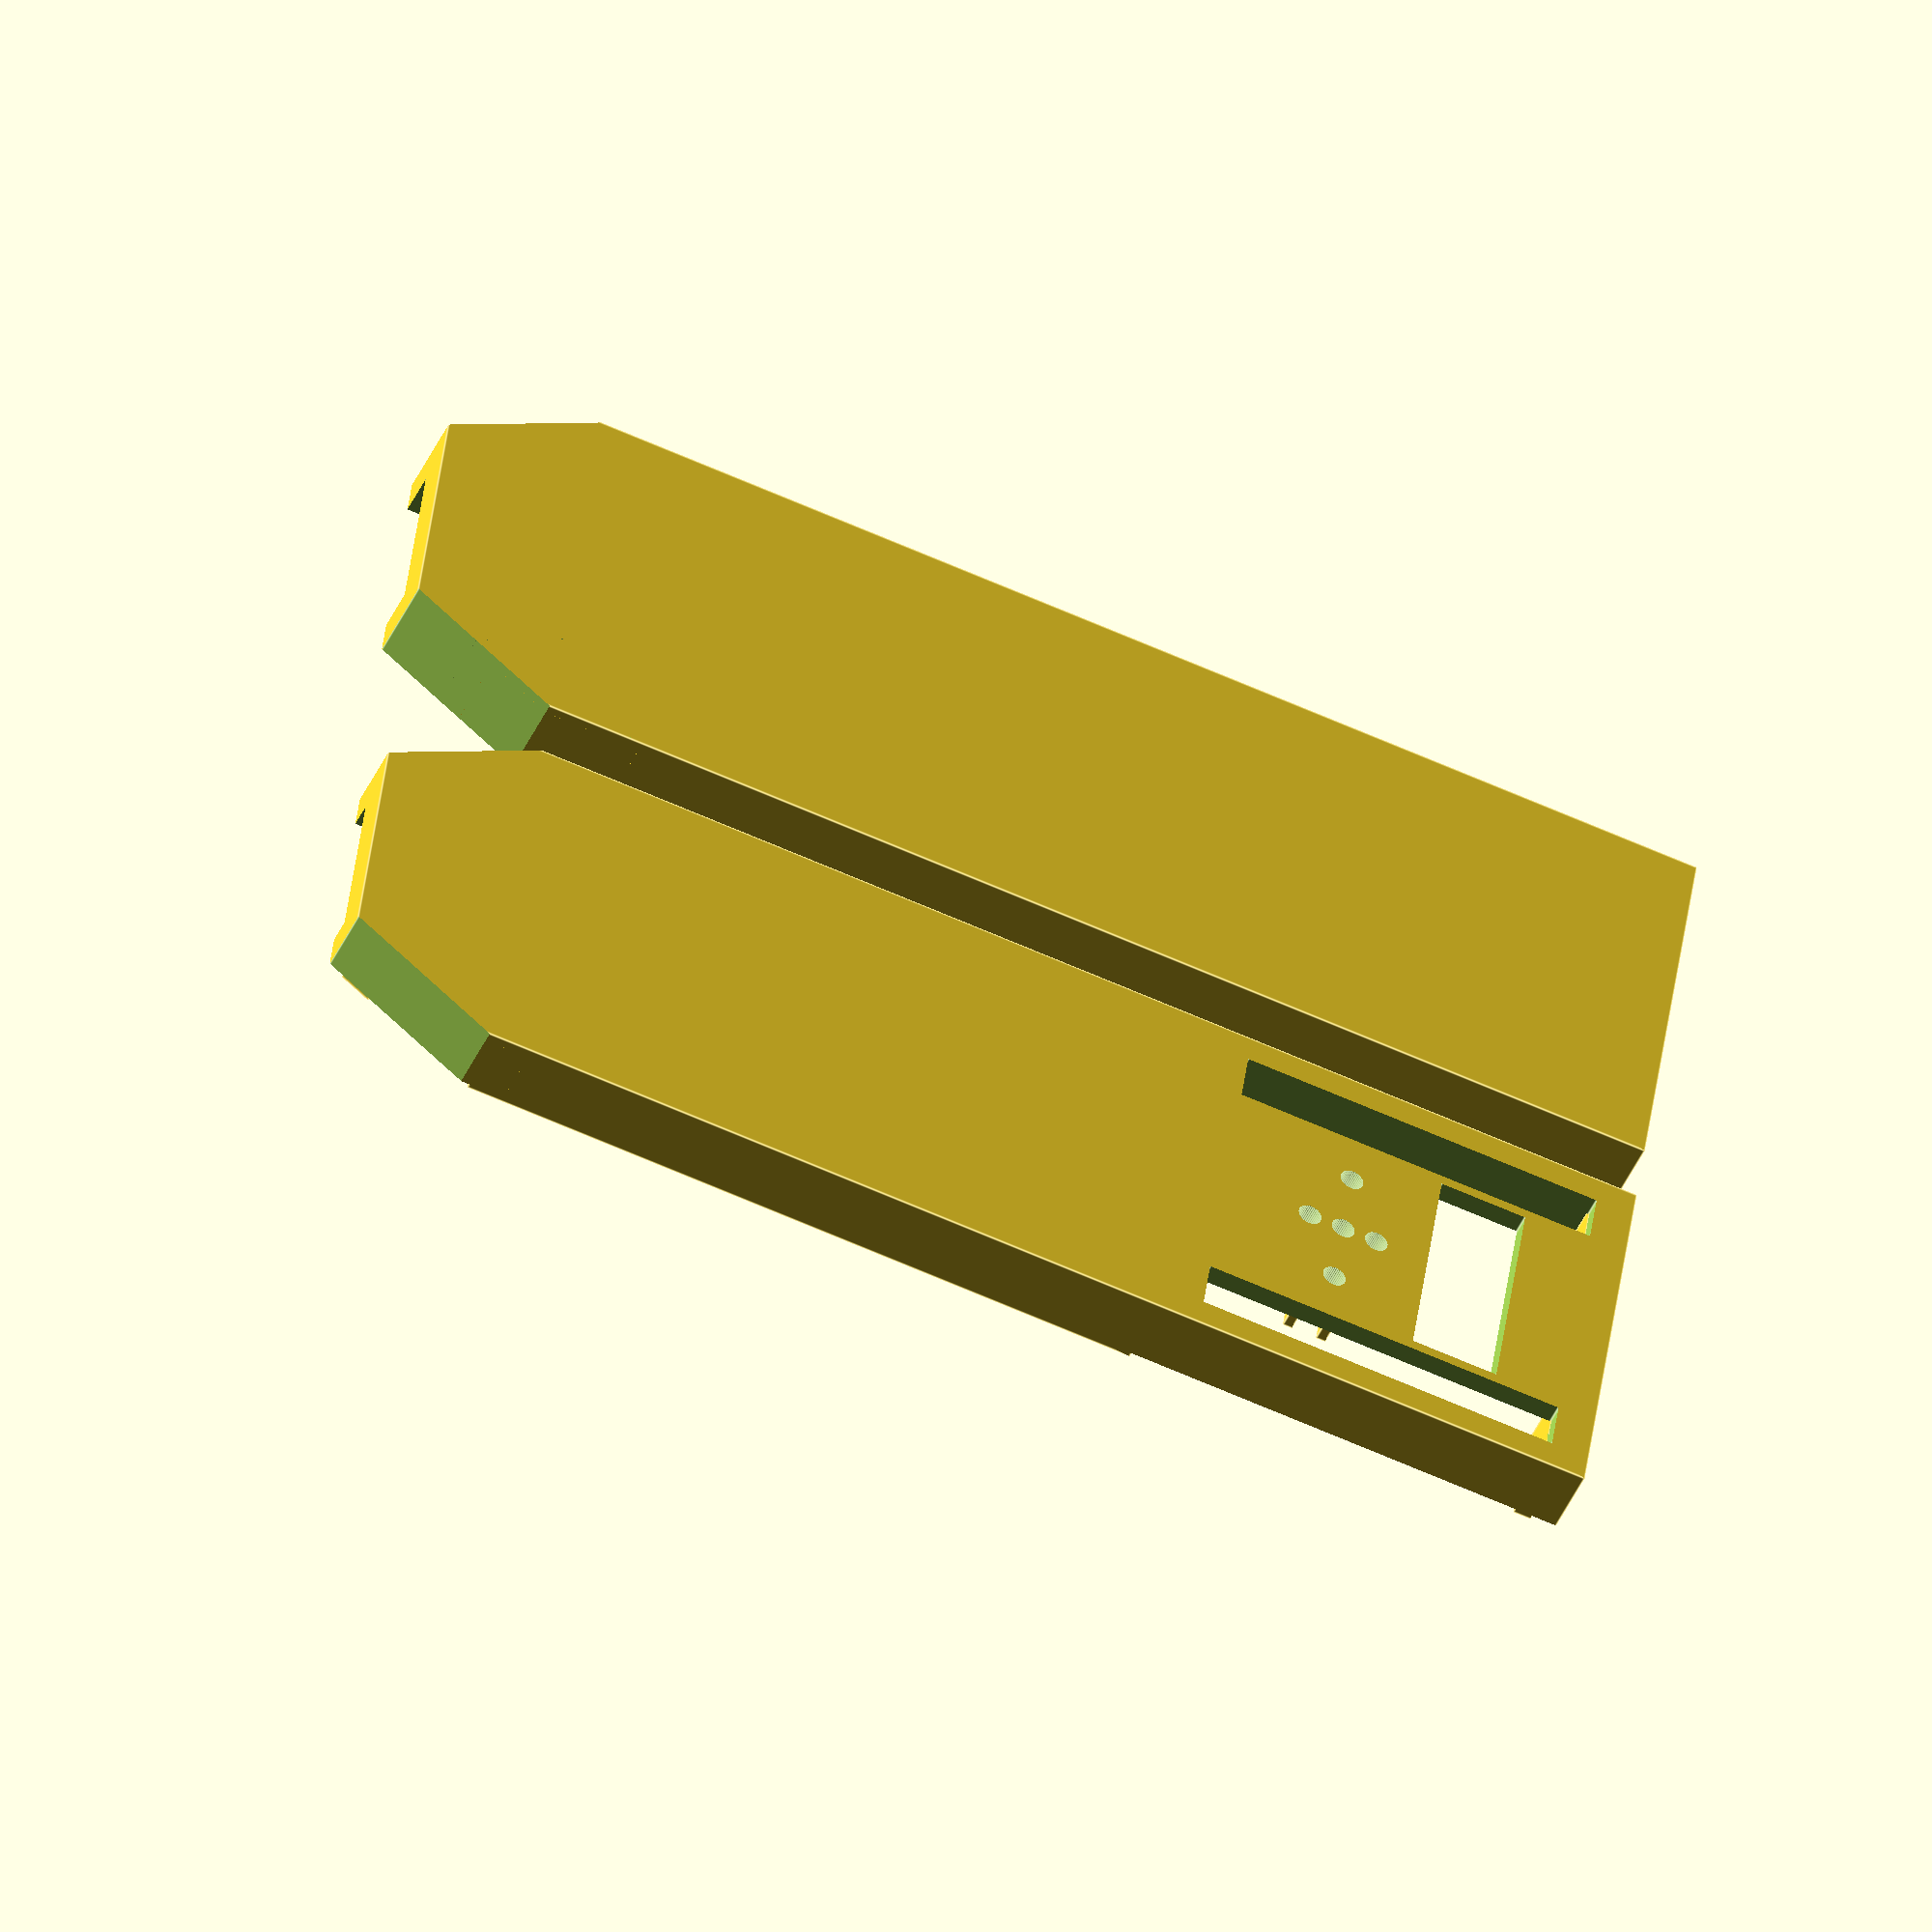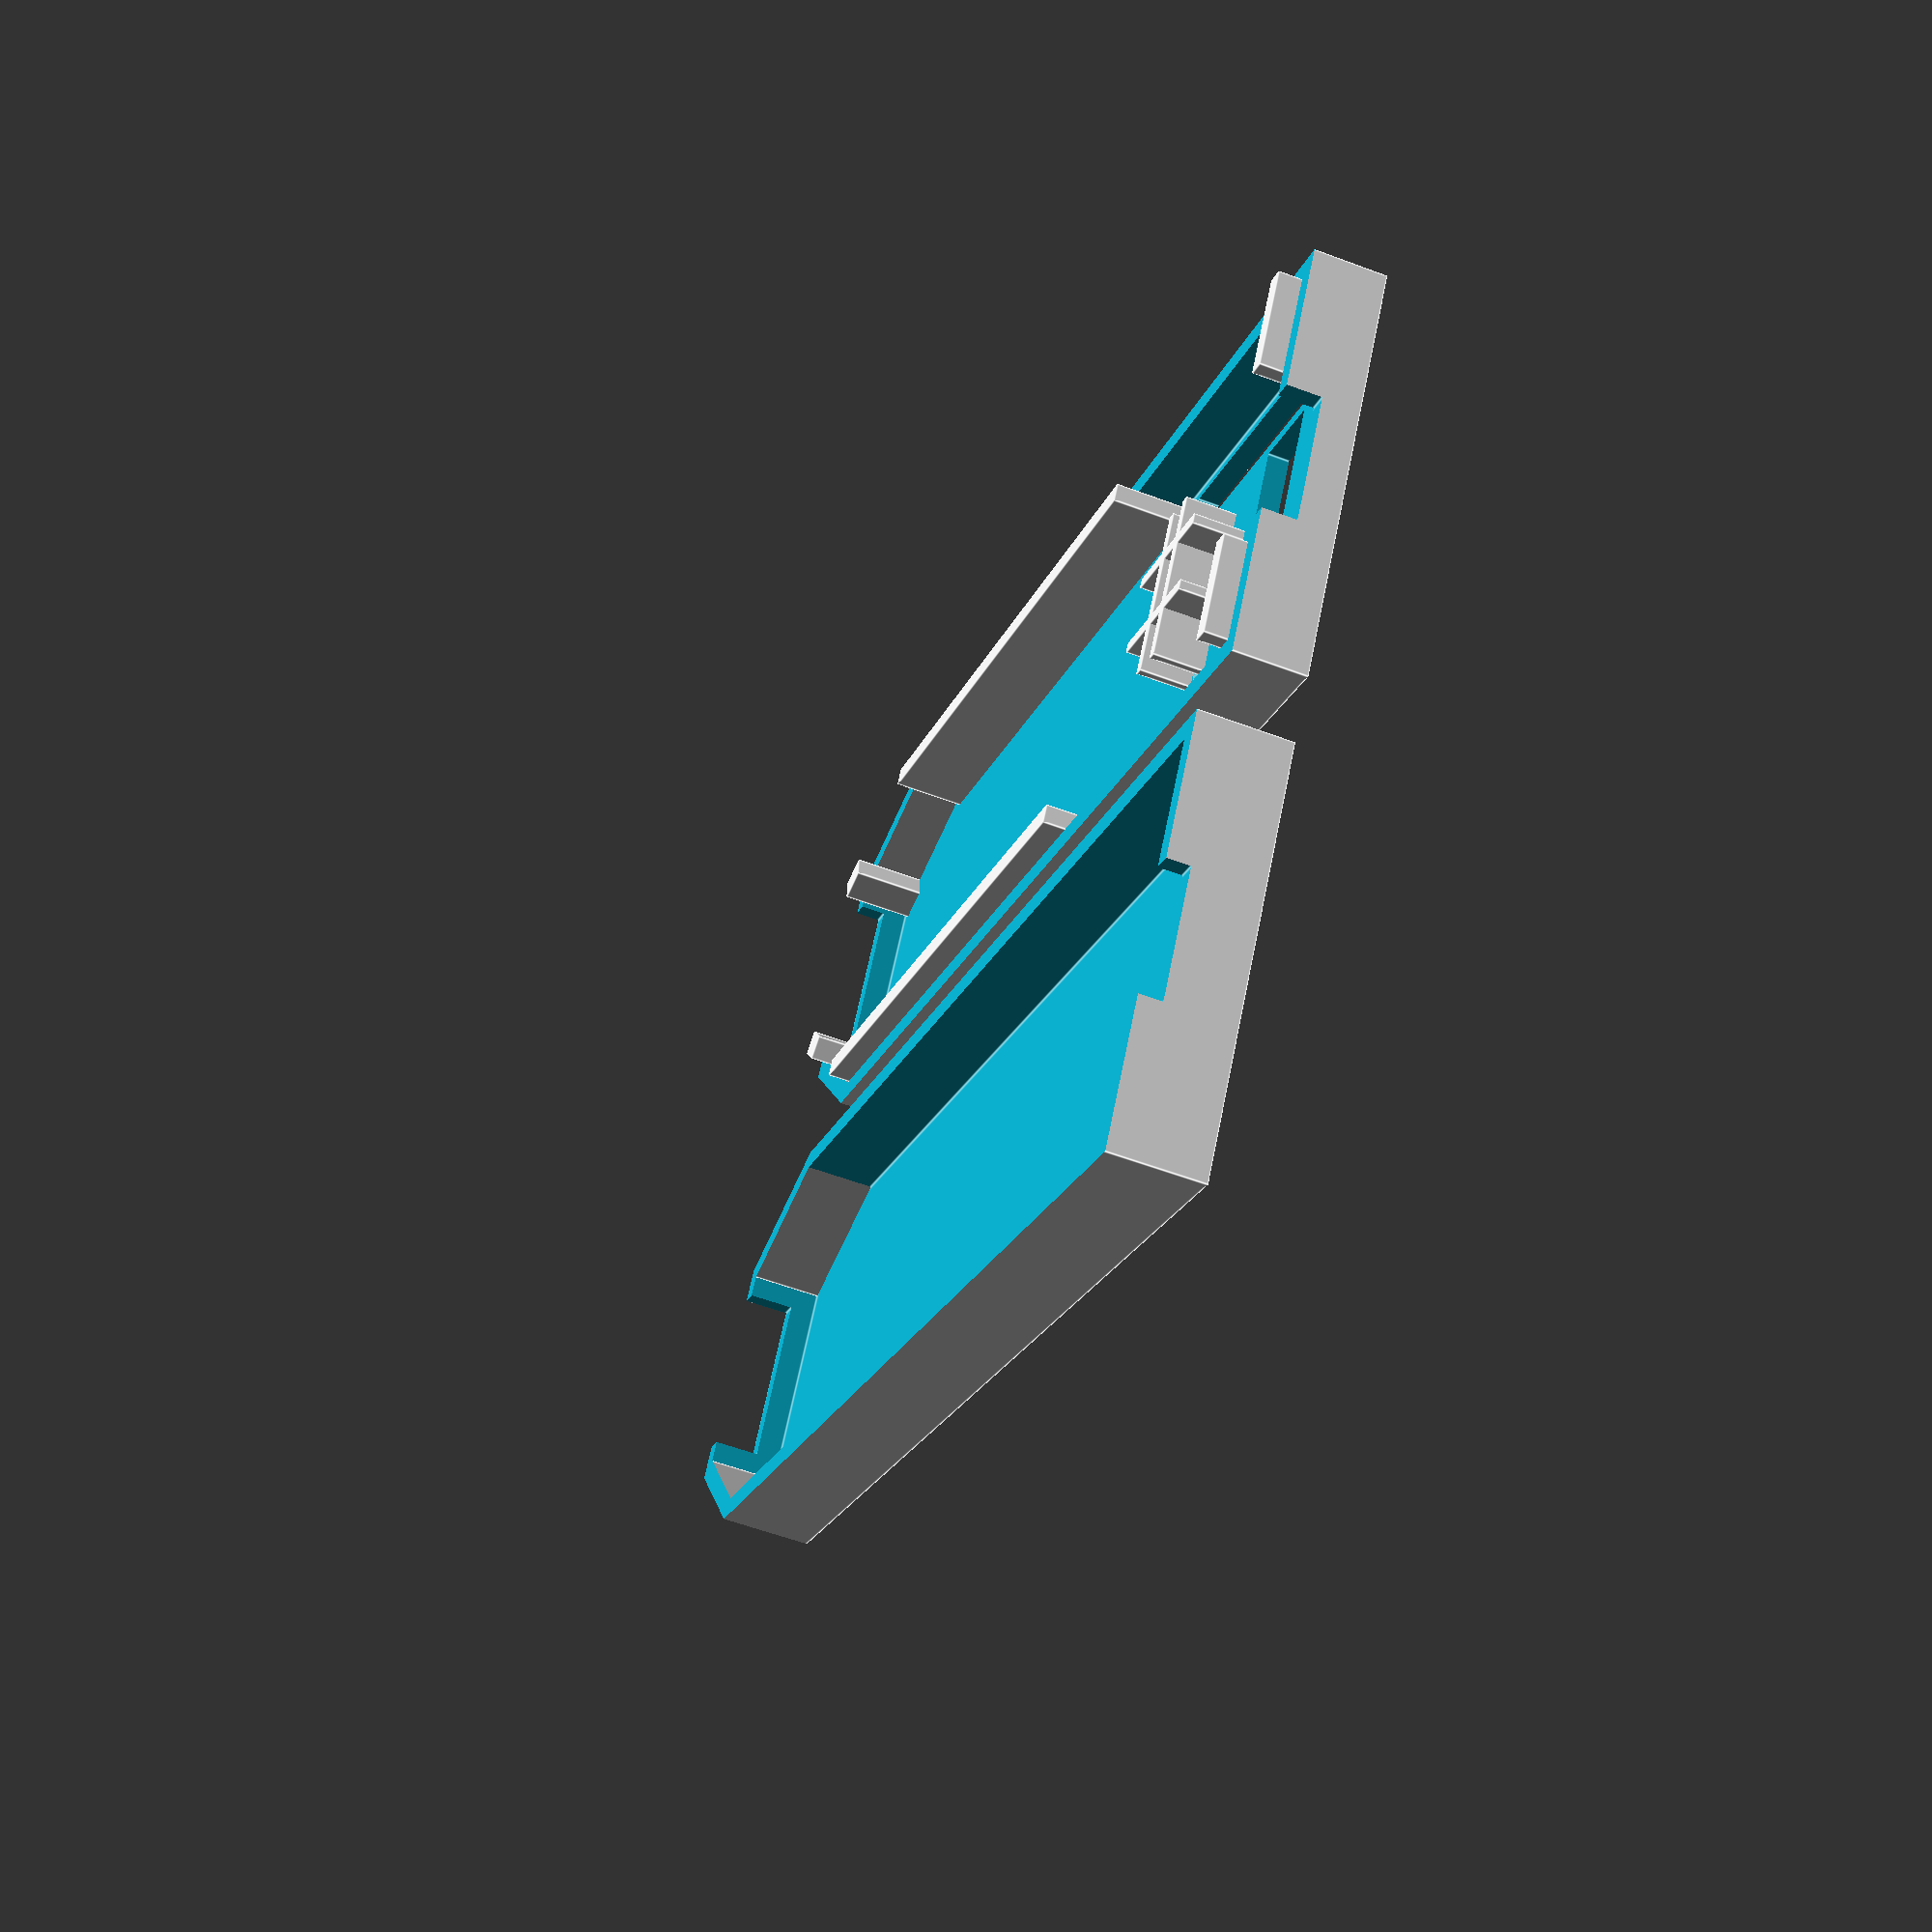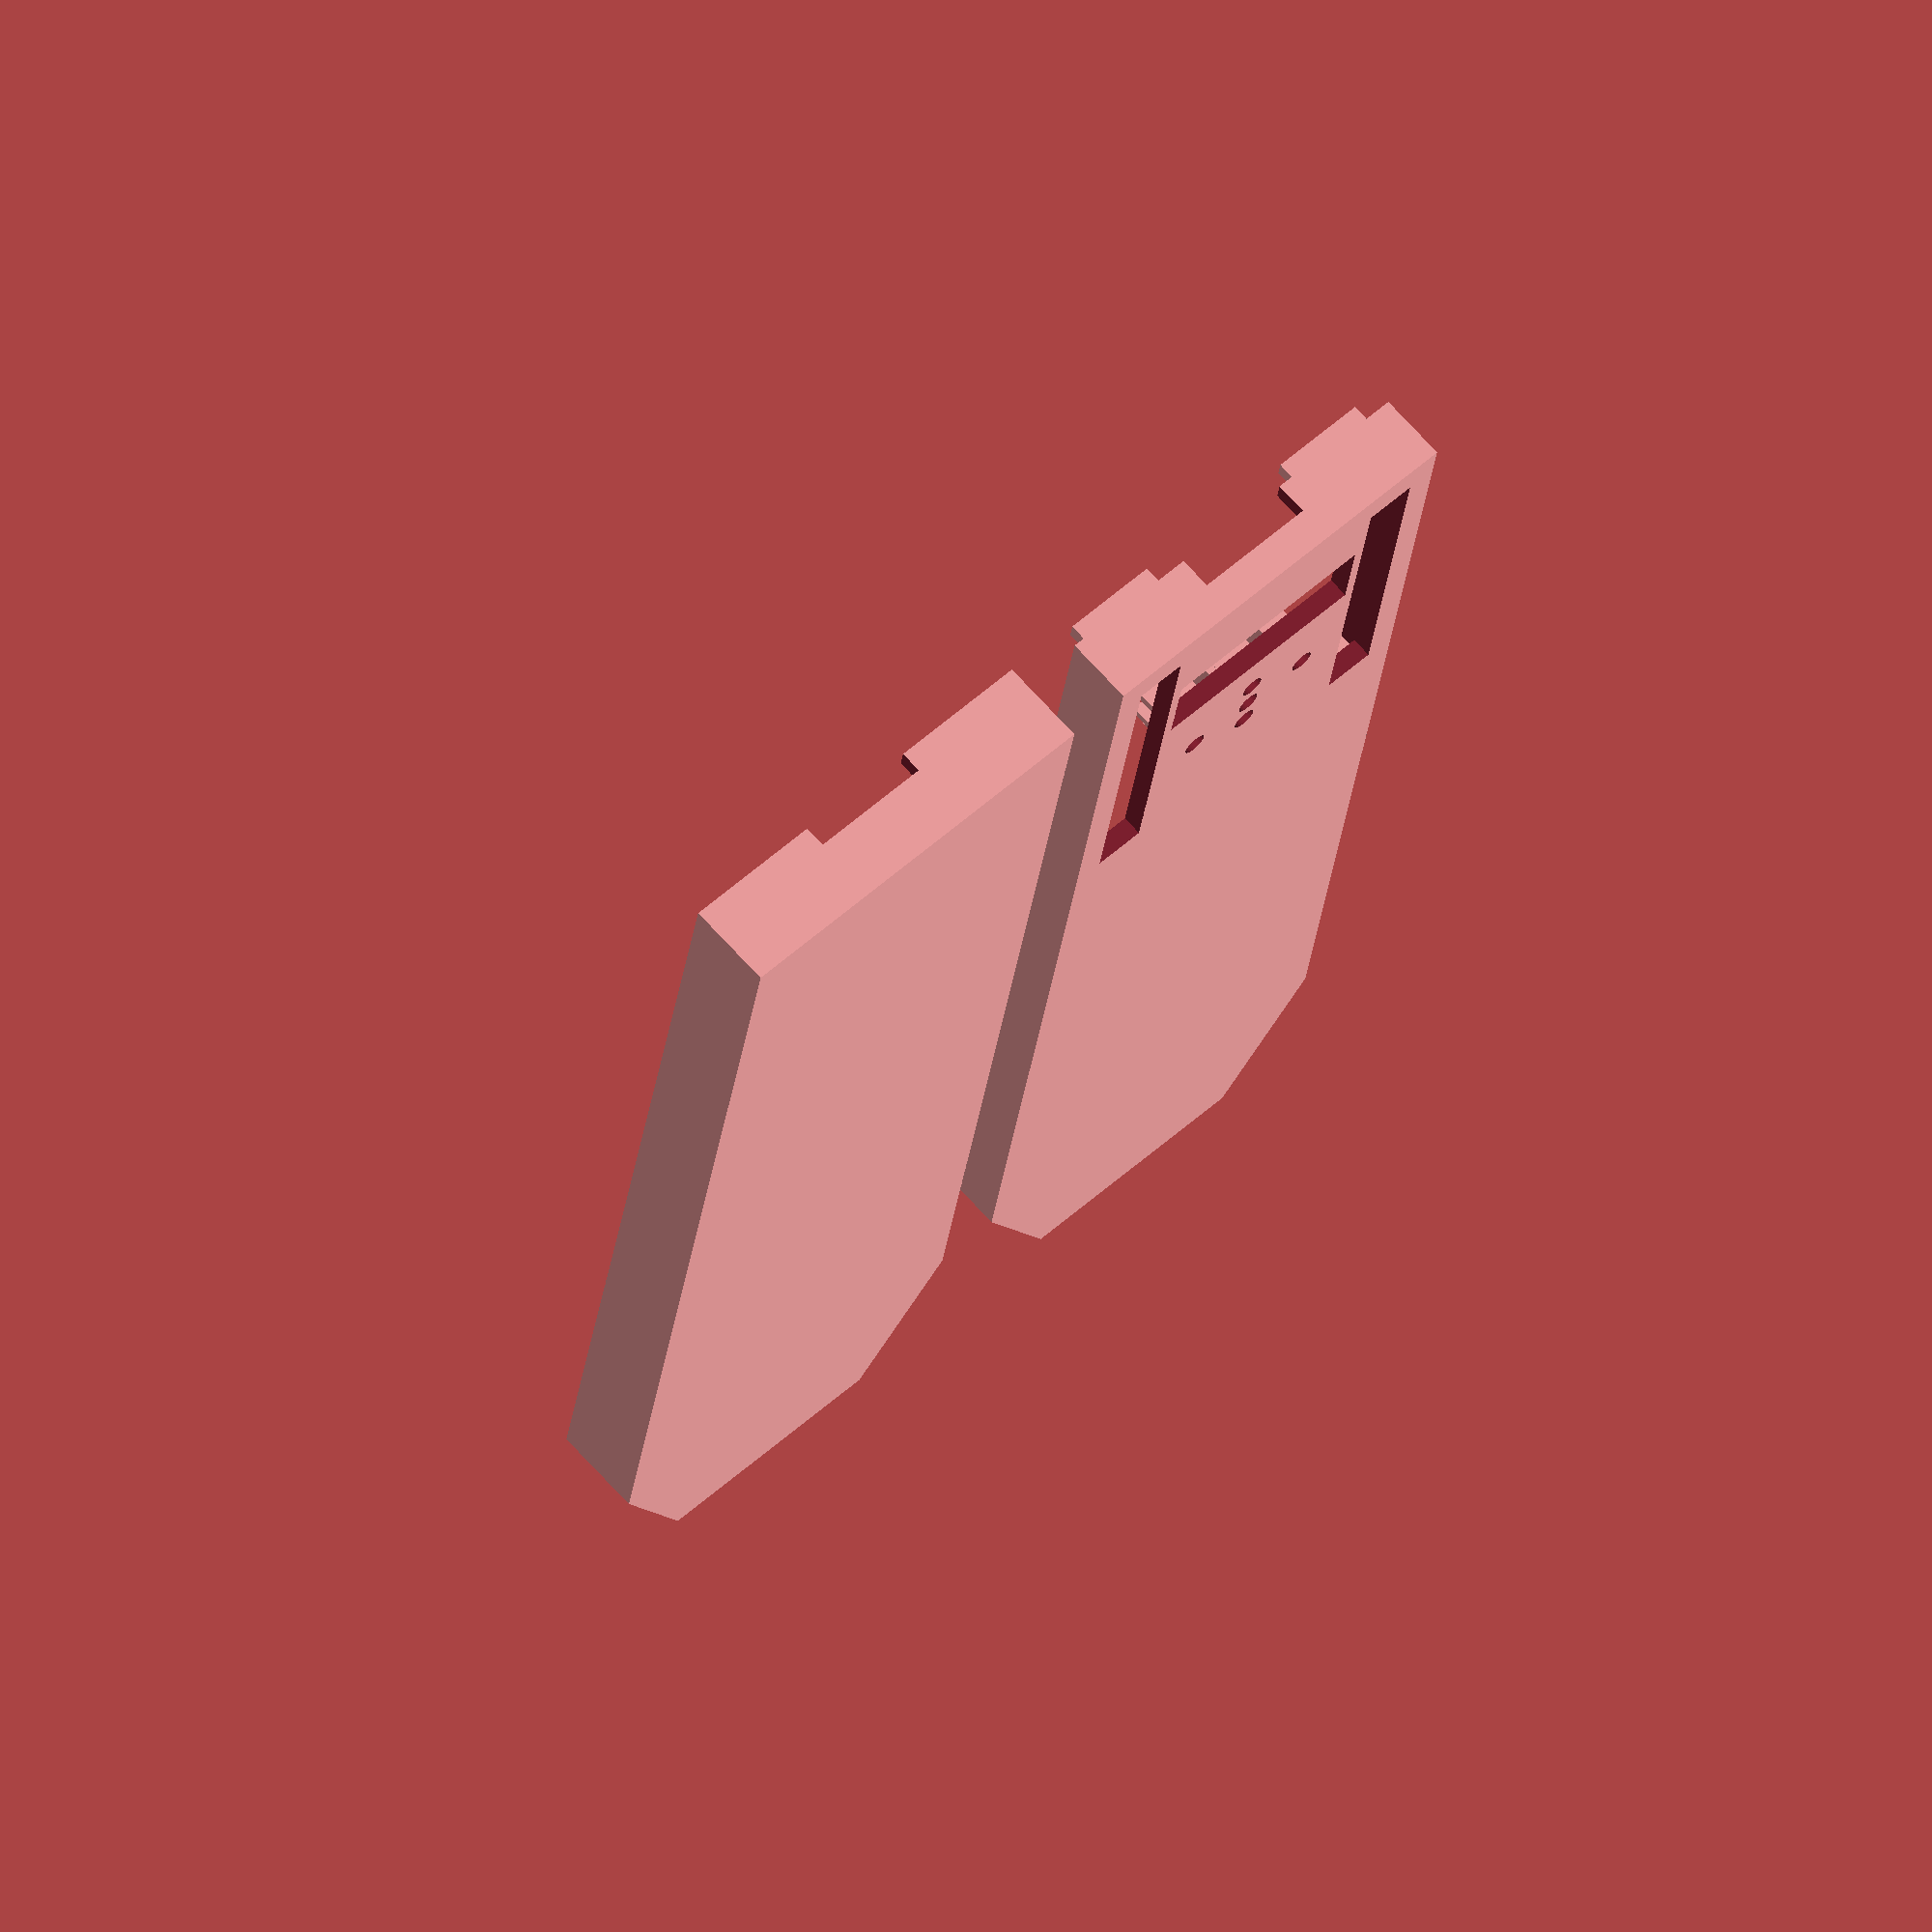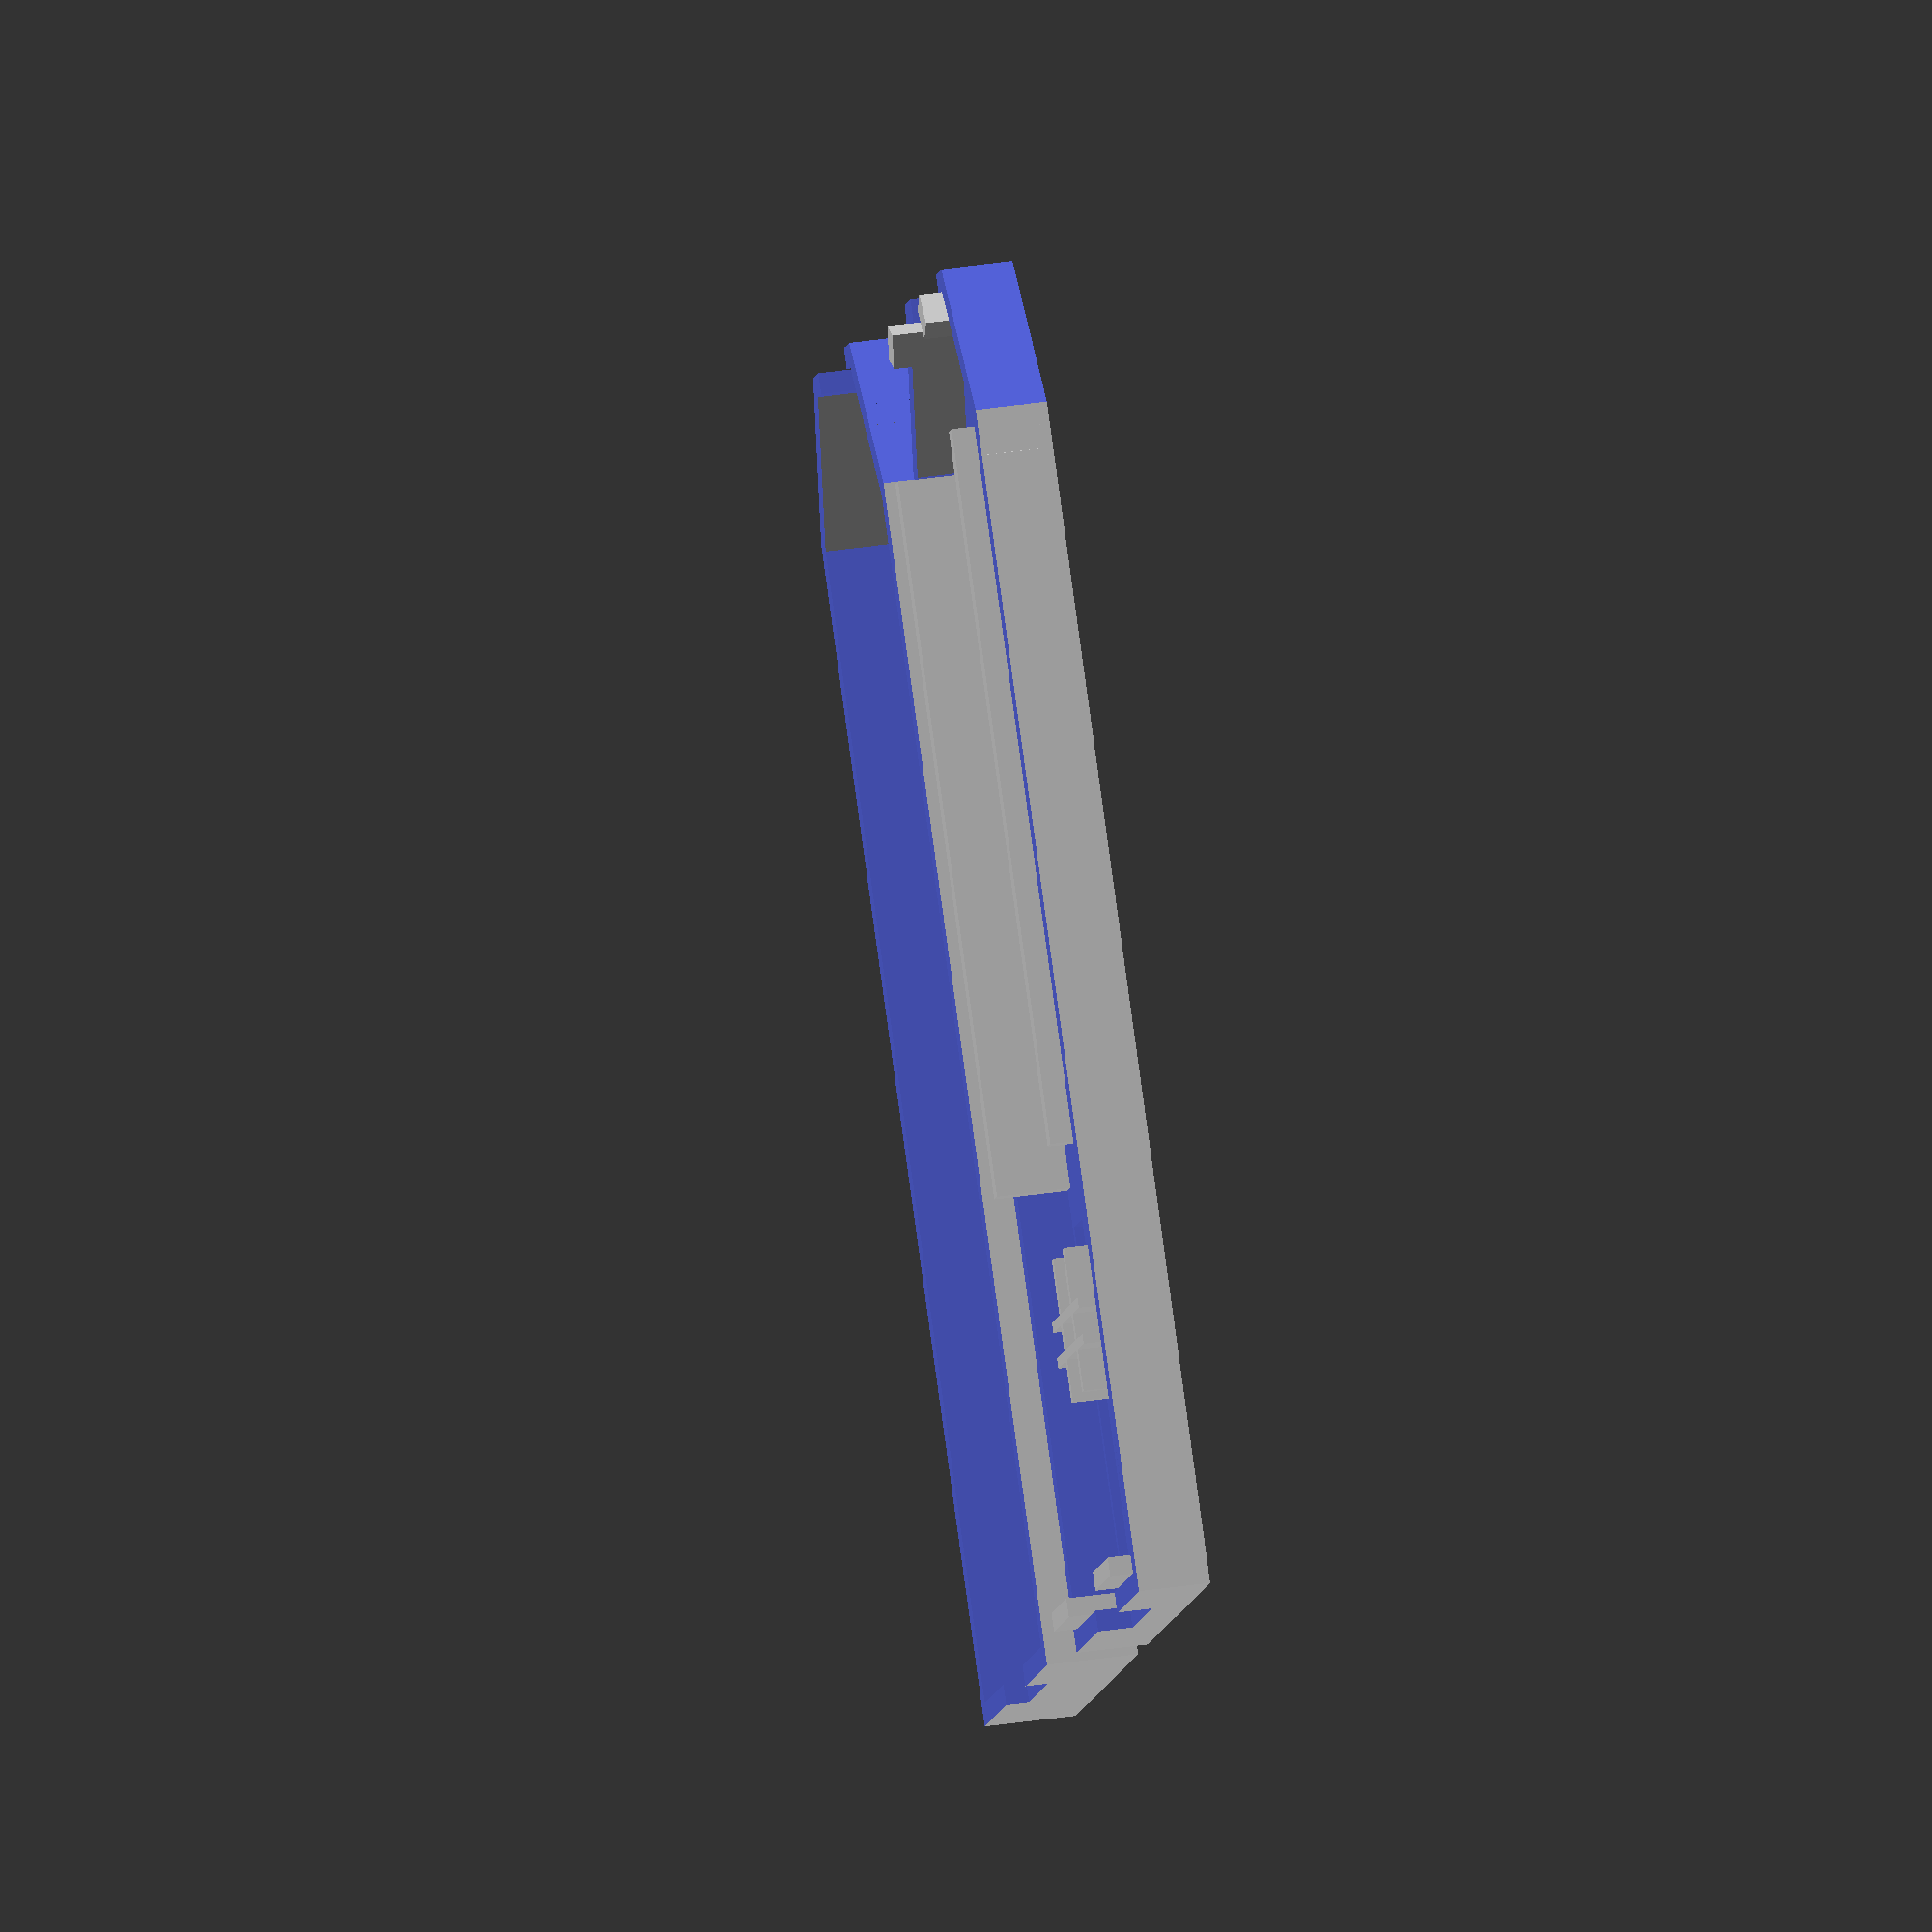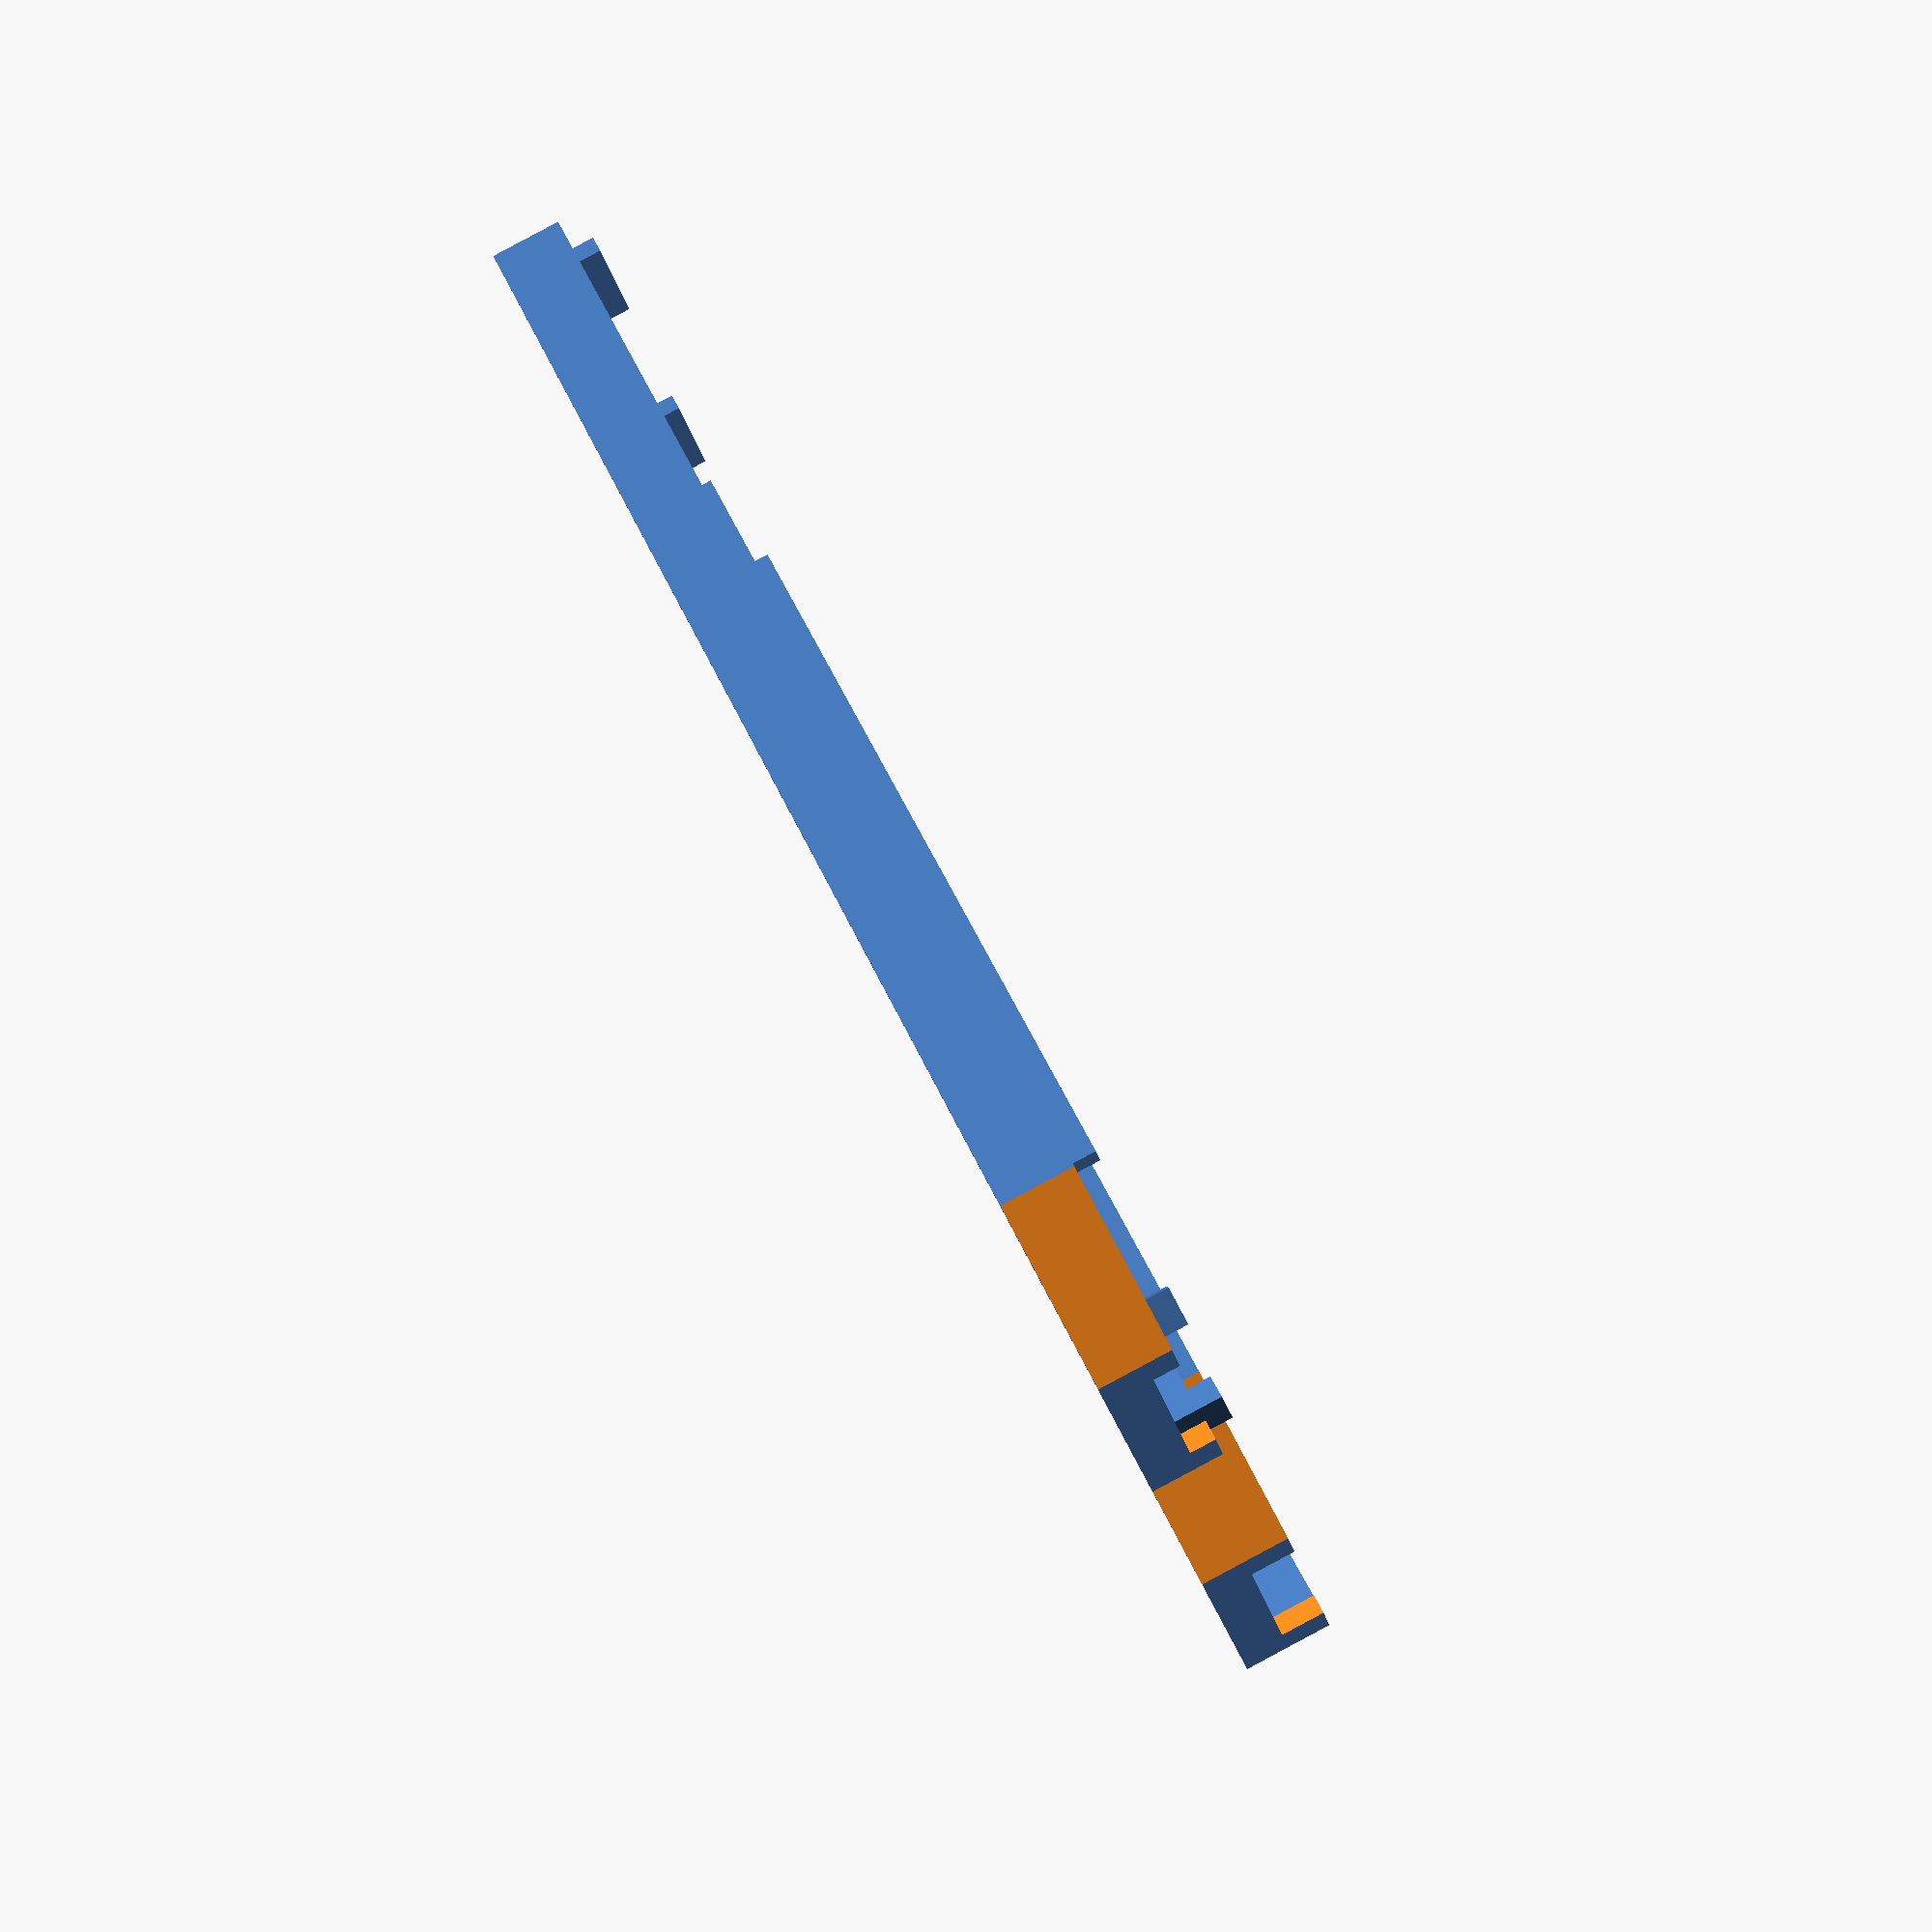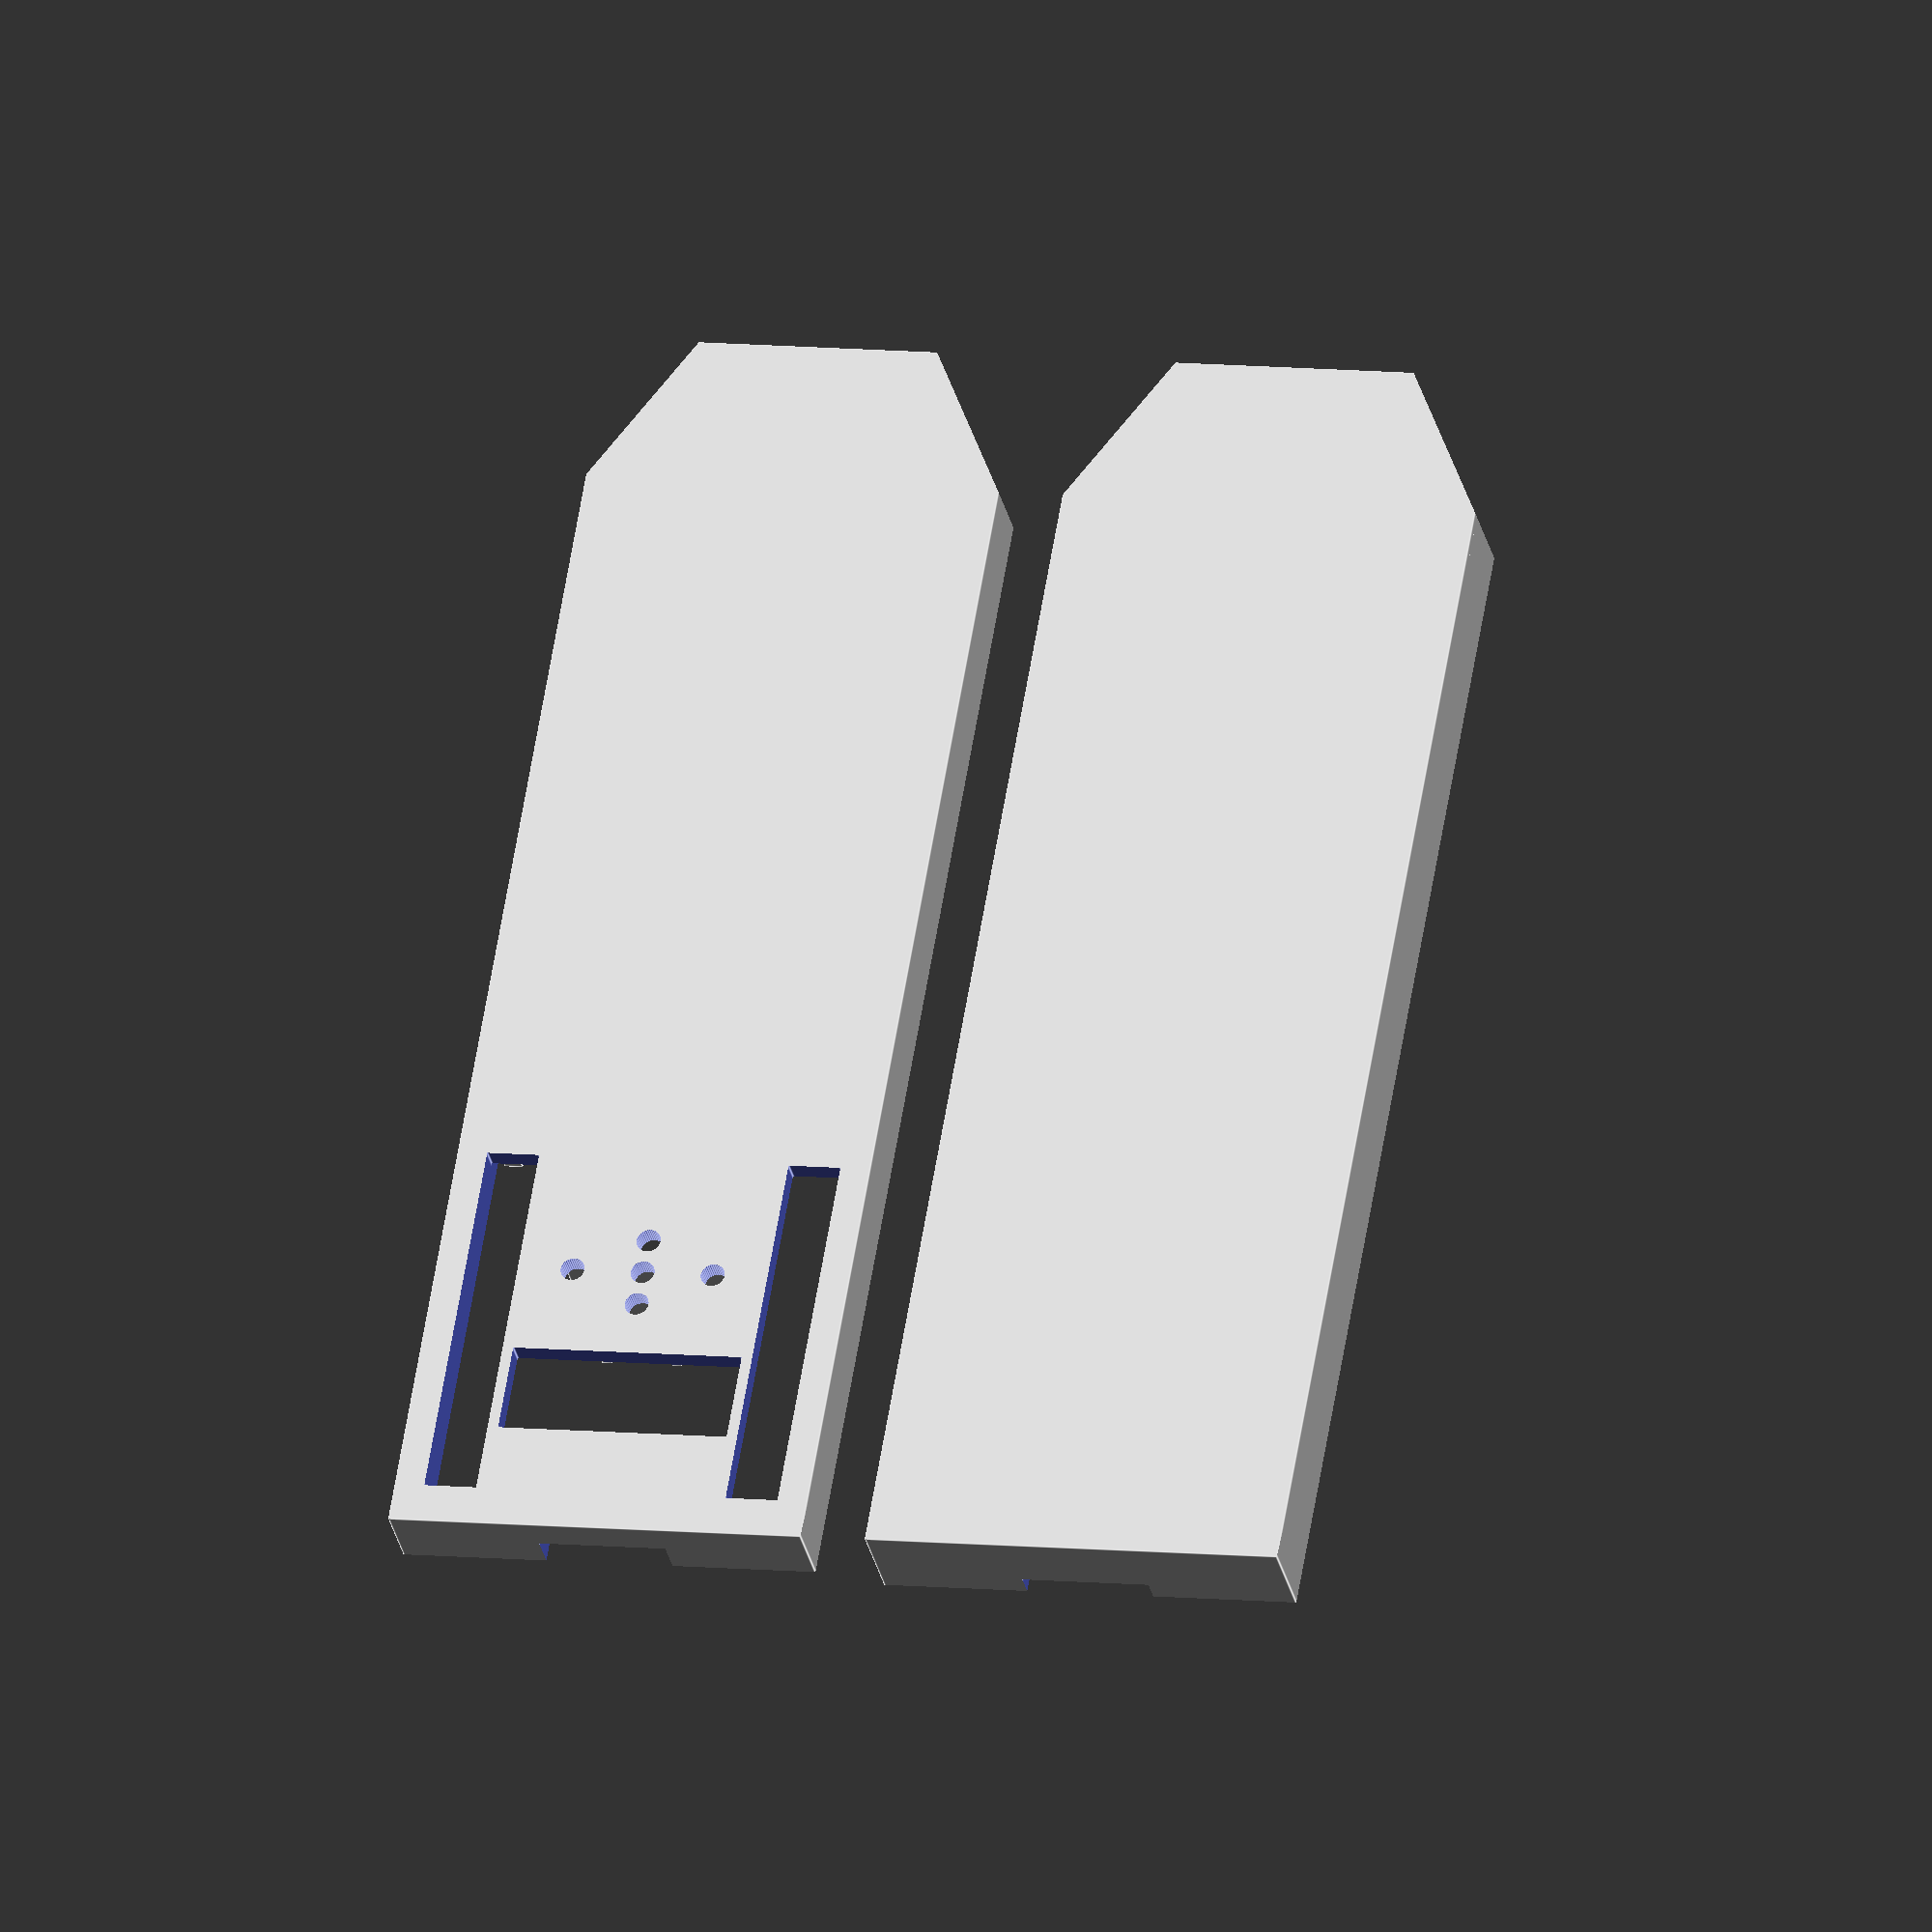
<openscad>
$Wall = 1.2;
$Clearance = 0.5;
$Length = 90;
$Width = 26;
$Height = 8;
$PrintSplit = 5;
$AlignWidth = 1.3;
$AlignHeight = 1.6;

module MainShell()
{
  //Main base of shell
  difference()
  {
    cube([$Length + $Wall + $Clearance + $Wall + $Clearance, $Width + $Wall + $Clearance + $Wall + $Clearance, $Height + $Wall + $Clearance + $Wall + $Clearance], center = true);
    translate([-($Length + $Wall + $Clearance + $Wall + $Clearance) / 2, ($Width / 2) - 4.5, 0])
      rotate(30, [0, 0, 1])
        translate([0, 0, -($Height + $Wall + $Clearance + $Wall + $Clearance + 1) / 2])
          cube([20, 10, $Height + $Wall + $Clearance + $Wall + $Clearance + 1]);
    translate([-($Length + $Wall + $Clearance + $Wall + $Clearance) / 2,  -($Width / 2) + 4.5, 0])
      rotate(-30, [0, 0, 1])
        translate([0, -10, -($Height + $Wall + $Clearance + $Wall + $Clearance + 1) / 2])
          cube([20, 10, $Height + $Wall + $Clearance + $Wall + $Clearance + 1]);
  }
}

module InnerOpening()
{
  //Main base of shell
  difference()
  {
    cube([$Length + $Clearance, $Width + $Clearance, $Height + $Clearance], center = true);
    translate([-($Length + $Clearance) / 2,($Width / 2) - 5.5, 0])
      rotate(30, [0, 0, 1])
        translate([0, 0, -5])
          cube([20, 10, 10]);
    translate([-($Length + $Clearance) / 2,  -($Width / 2) + 5.5, 0])
      rotate(-30, [0, 0, 1])
        translate([0, -10, -5])
          cube([20, 10, 10]);
  }
}

module Dongle()
{
  difference()
  {
    MainShell();
    //
    InnerOpening();
    //USB opening
    translate([-$Length / 2, 0, 0])
      cube([4, 12, 5], center = true);
    //IRDA opening
    translate([$Length / 2, 0, 1.1])
      cube([4, 9, 4], center = true);
    // Port [7:0] opening
    translate([($Length / 2) - 9, 0, $Wall + $Clearance + 2])
      cube([6.3, 16.3, $Height], center = true);
    // Port [15:8] opening
    translate([($Length / 2) - 14.2, -10.75, $Wall + $Clearance + 2])
      cube([26.3, 3.7, 5], center = true);
    //Test opening
    translate([($Length / 2) - 14.2, 10.75, $Wall + $Clearance + 2])
      cube([26.3, 3.7, 5], center = true);
    //LED openings
    //Center
    translate([($Length / 2) - 18.5, 0, 2])
      cylinder(d = 1.7, h = 5, $fn = 40);
    //Bottom
    translate([($Length / 2) - 18.5, -5, 2])
      cylinder(d = 1.7, h = 5, $fn = 40);
    //Top
    translate([($Length / 2) - 18.5, 5, 2])
      cylinder(d = 1.7, h = 5, $fn = 40);
    //Left
    translate([($Length / 2) - 18.5 - 2.5, 0, 2])
      cylinder(d = 1.7, h = 5, $fn = 40);
    //Right
    translate([($Length / 2) - 18.5 + 2.5, 0, 2])
      cylinder(d = 1.7, h = 5, $fn = 40);
  }
}

module PrintBottom()
{
    difference()
    {
      translate([0, 0, ($Height + $Wall + $Clearance + $Wall + $Clearance) / 2])
        Dongle();
      //Slice top off 
      translate([-($Length + $Wall + $Wall + $Clearance + $Clearance + 2)  / 2, -($Width + $Wall + $Wall + $Clearance + $Clearance + 2) / 2, $Height + $Wall + $Wall + $Clearance + $Clearance - $PrintSplit])
        cube([$Length + $Wall + $Wall + $Clearance + $Clearance + 2, $Width + $Wall + $Wall + $Clearance + $Clearance + 2, 20]);
    }
}  

module PrintTop()
{
  difference()
  {
    translate([0, 0, ($Height + $Wall + $Clearance + $Wall + $Clearance) / 2])
      rotate(180, [1, 0, 0])
        Dongle();
    translate([-($Length + $Wall + $Wall + $Clearance + $Clearance + 2)  / 2, -($Width + $Wall + $Wall + $Clearance + $Clearance + 2) / 2, $PrintSplit + 20])
      translate([0, 0, -20])
        cube([$Length + $Wall + $Wall + $Clearance + $Clearance + 2, $Width + $Wall + $Wall + $Clearance + $Clearance + 2, 20]);
    }
    
    //Now add alignment rails
    translate([-35, (($Width + $Clearance) / 2) - $AlignWidth, $Wall])
      cube([$Length - 40, $AlignWidth, ($PrintSplit - $Wall + $AlignHeight)]);
    translate([-35, (-($Width + $Clearance) / 2) , $Wall])
      cube([$Length - 40, $AlignWidth, ($PrintSplit - $Wall + $AlignHeight)]);

    translate([(($Length + $Clearance) / 2) - $AlignWidth, (($Width + $Clearance) / 2) - 7, $Wall])
      cube([$AlignWidth, 7, ($PrintSplit - $Wall + $AlignHeight)]);
    translate([(($Length + $Clearance) / 2) - $AlignWidth, (-($Width + $Clearance) / 2) , $Wall])
      cube([$AlignWidth, 7, ($PrintSplit - $Wall + $AlignHeight)]);

    translate([(-($Length + $Clearance) / 2), (($Width + $Clearance) / 2) - 5.75, $Wall])
      rotate(-60, [0, 0, 1])
        cube([$AlignWidth + .5, 2.5, ($PrintSplit - $Wall + $AlignHeight)]);
    translate([(-($Length + $Clearance) / 2) + 2.15, -(($Width + $Clearance) / 2) + 7 - 2.5, $Wall])
      rotate(60, [0, 0, 1])
        cube([$AlignWidth + .5, 2.5, ($PrintSplit - $Wall + $AlignHeight)]);


    //LED light shields
    translate([21, 2.5, 1.0])
      cube([10, .7, 4]);
    translate([21, -2.5, 1.0])
      cube([10, .7, 4]);
    translate([24.9, -6, 1.0])
      cube([.7, 12, 4]);
    translate([27.4, -6, 1.0])
      cube([.7, 12, 4]);
}  


PrintBottom();
translate([0, $Width + 8, 0])
  PrintTop();

//Dongle();
</openscad>
<views>
elev=45.1 azim=172.4 roll=156.8 proj=o view=edges
elev=56.7 azim=32.9 roll=68.5 proj=p view=edges
elev=110.4 azim=81.5 roll=42.1 proj=o view=wireframe
elev=144.8 azim=227.0 roll=101.5 proj=o view=solid
elev=92.1 azim=208.4 roll=298.1 proj=p view=solid
elev=30.3 azim=80.3 roll=192.1 proj=o view=edges
</views>
